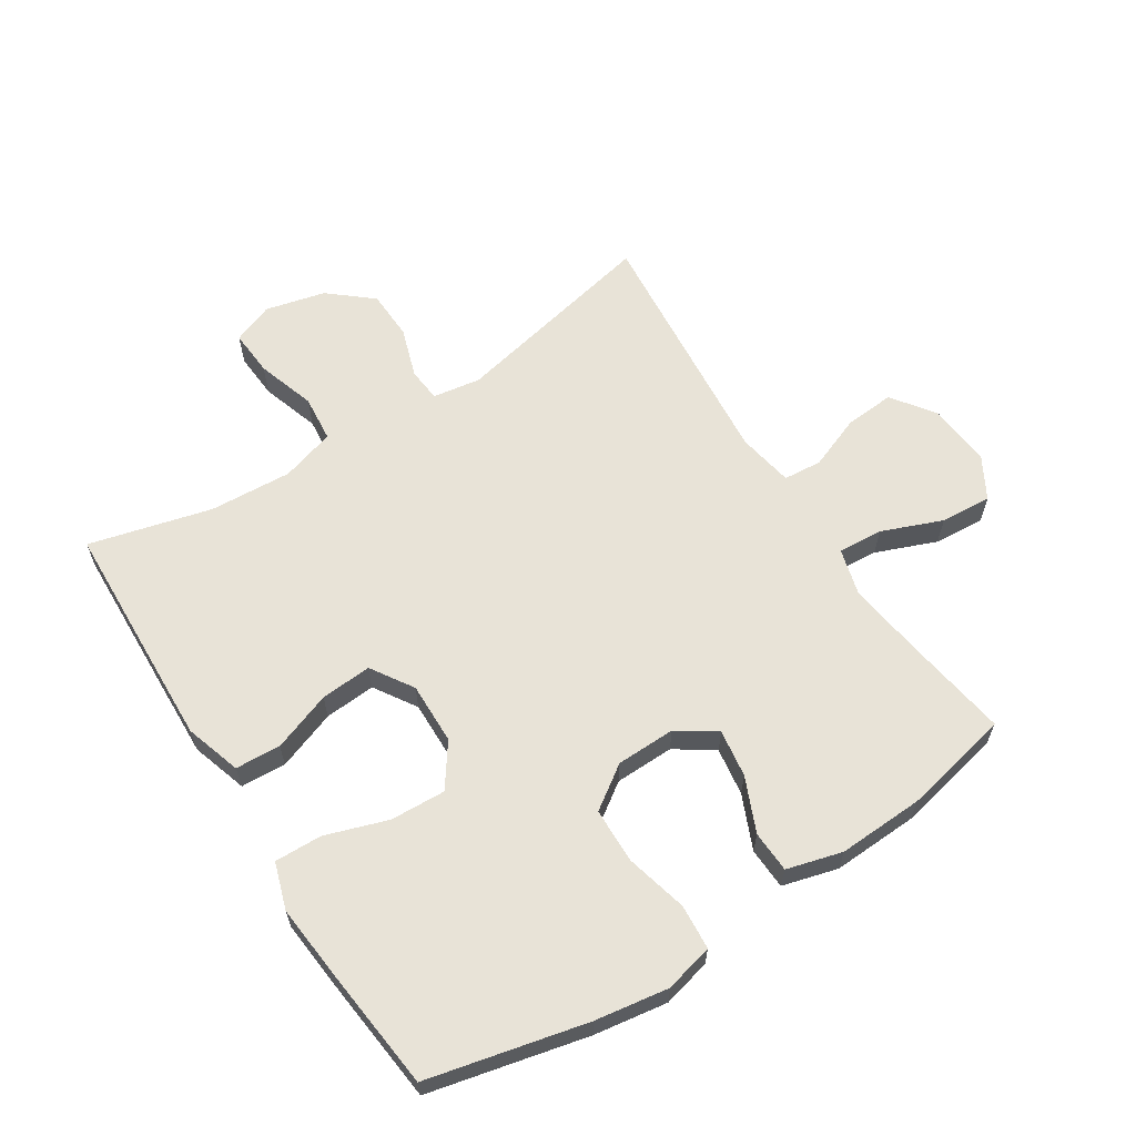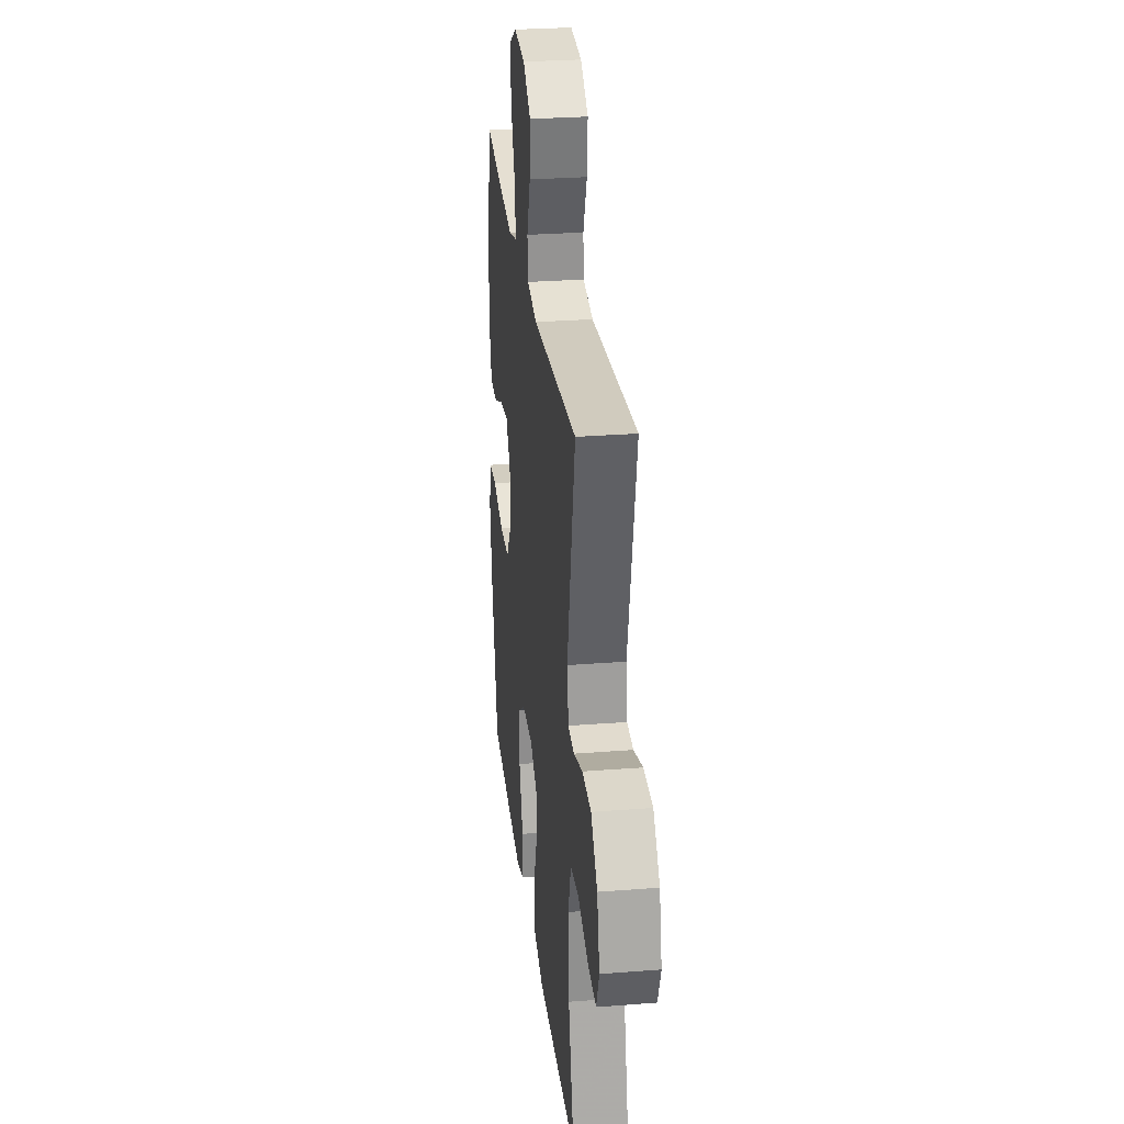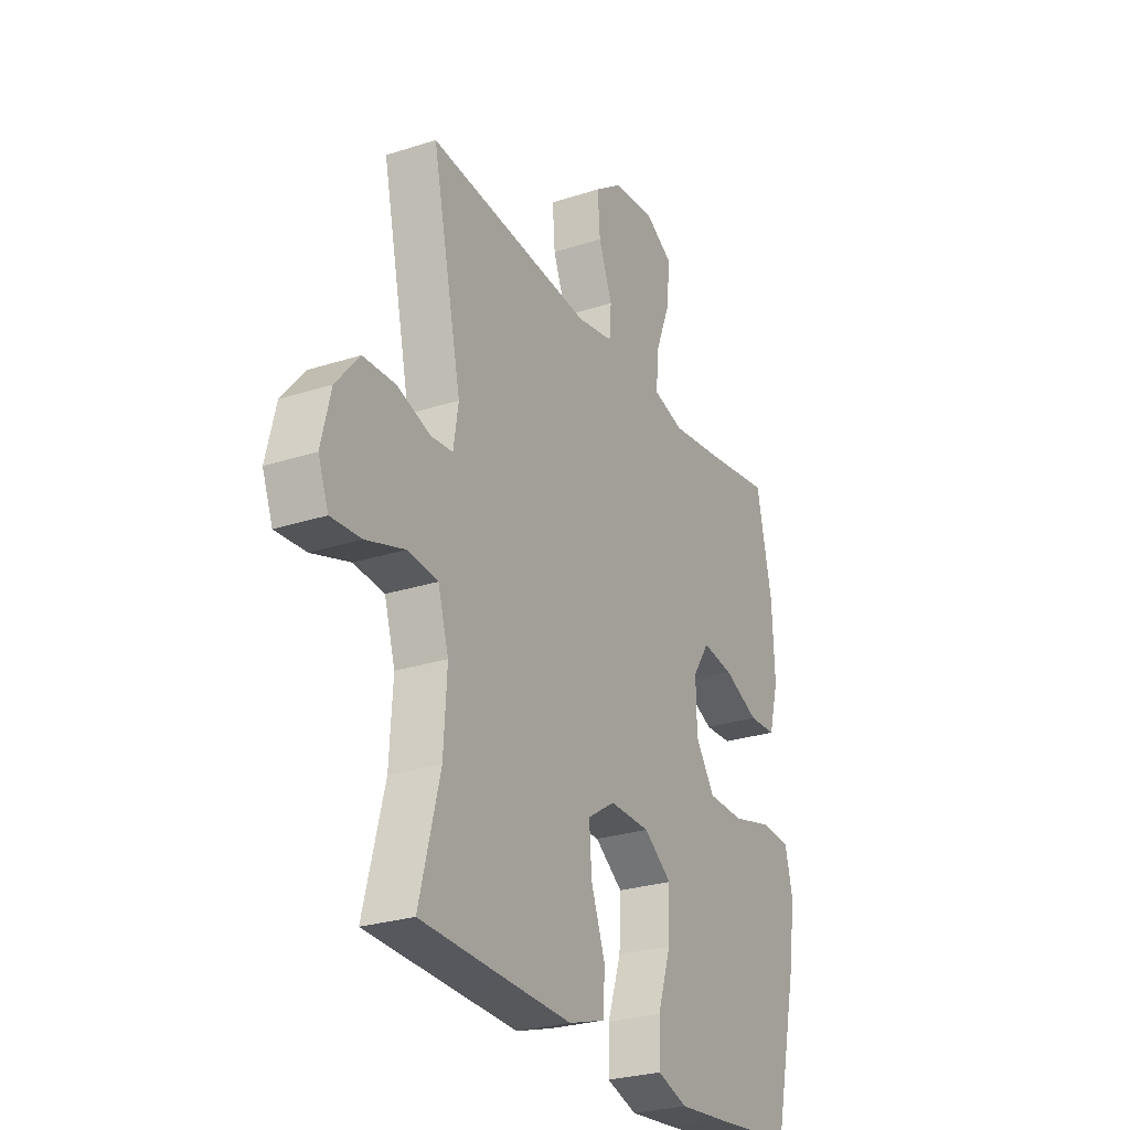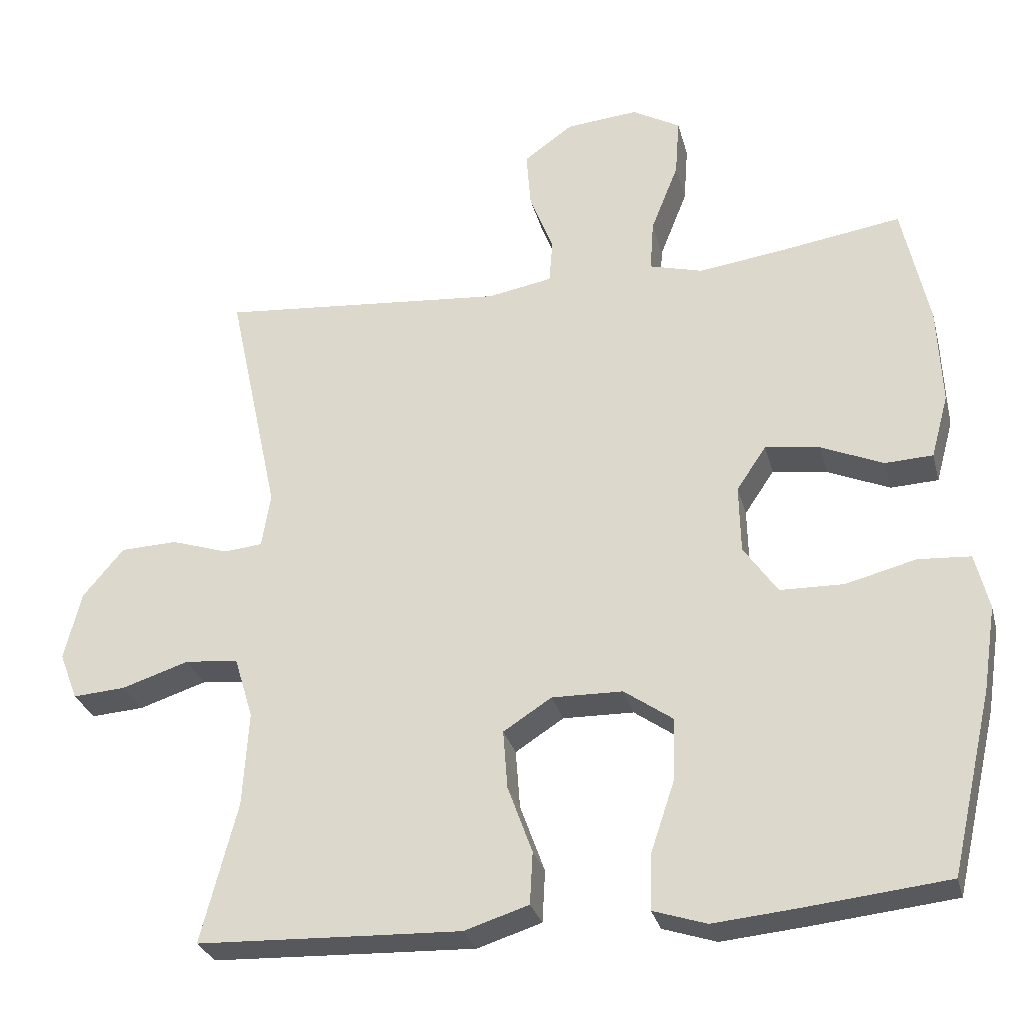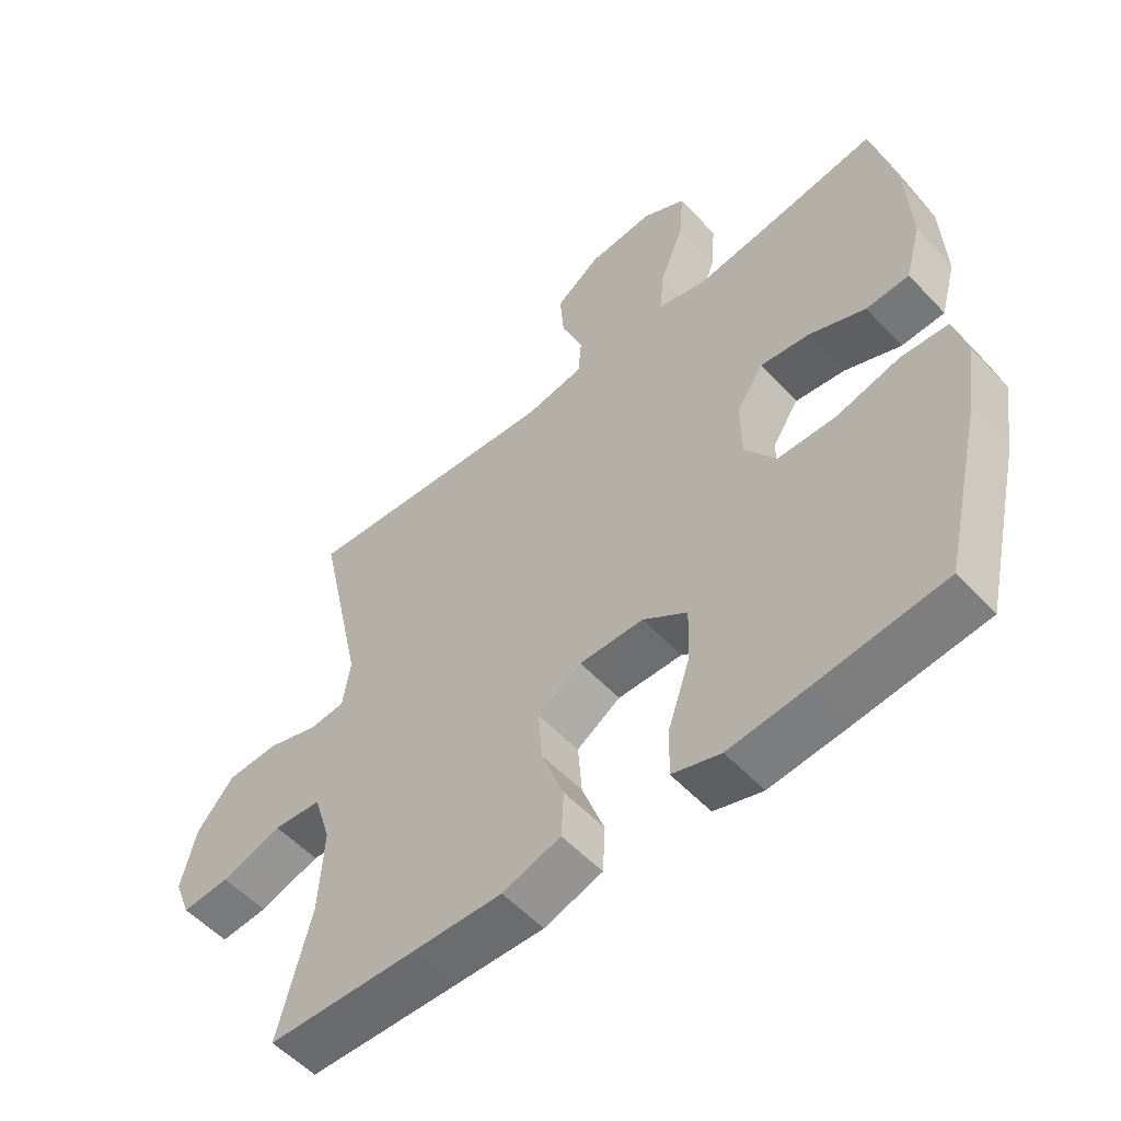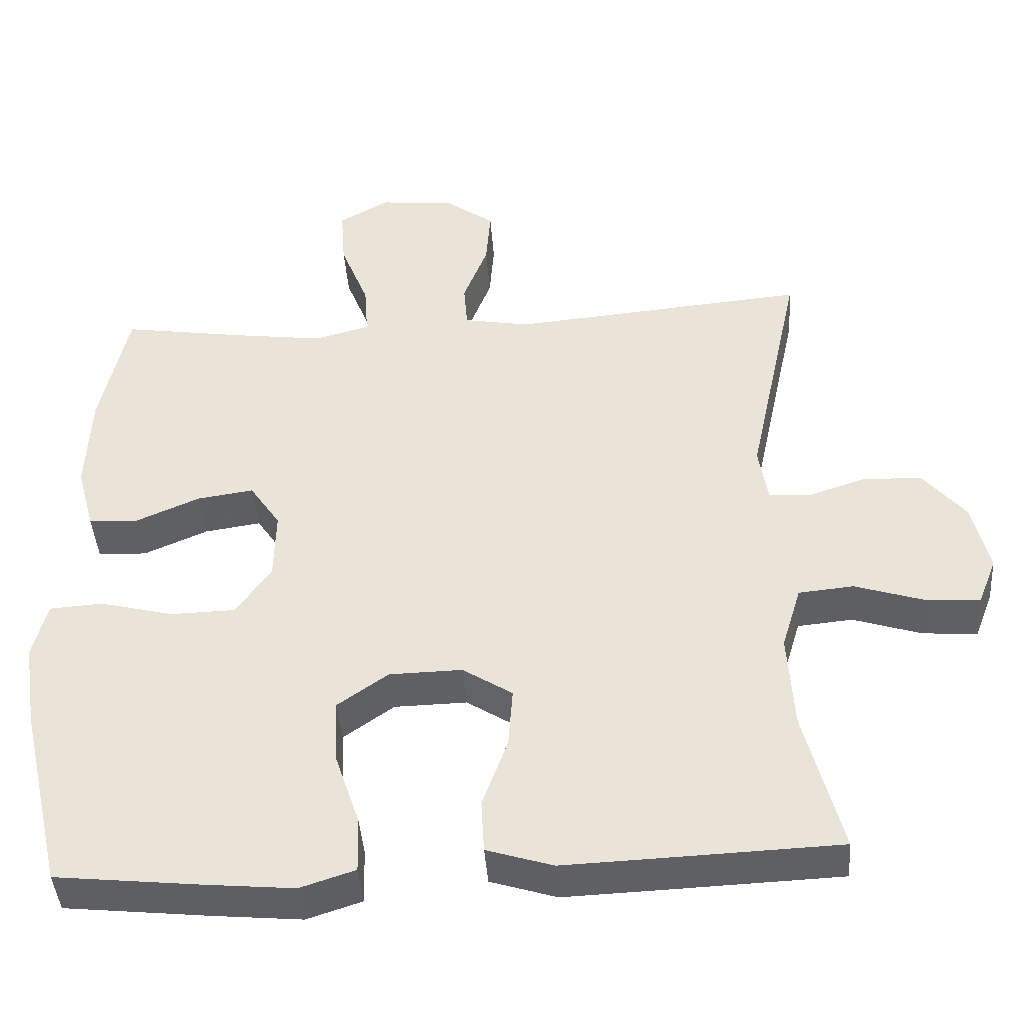
<metadata>
{"format":"obj","ext":"obj","renderer":"f3d","projection":"perspective","resolution":1024,"background":"white","views":[{"elev":62.3,"azim":-122.6,"up":"+Y"},{"elev":28.4,"azim":83.3,"up":"+Z"},{"elev":-26.8,"azim":116.7,"up":"+Z"},{"elev":-29.0,"azim":-166.0,"up":"+Z"},{"elev":-55.1,"azim":-137.9,"up":"+Z"},{"elev":-42.5,"azim":4.1,"up":"+Z"}]}
</metadata>
<code>
v 0.5 0.07 -0.5
v 0.271 0.07 -0.509
v 0.135 0.07 -0.514
v 0.046 0.07 -0.486
v 0.042 0.07 -0.414
v 0.076 0.07 -0.32
v 0.082 0.07 -0.239
v 0.015 0.07 -0.196
v -0.083 0.07 -0.198
v -0.151 0.07 -0.246
v -0.147 0.07 -0.334
v -0.114 0.07 -0.433
v -0.112 0.07 -0.508
v -0.186 0.07 -0.532
v -0.304 0.07 -0.521
v -0.5 0.07 -0.5
v -0.558 0.07 -0.249
v -0.576 0.07 -0.132
v -0.557 0.07 -0.055
v -0.485 0.07 -0.05
v -0.387 0.07 -0.075
v -0.299 0.07 -0.073
v -0.252 0.07 -0.005
v -0.25 0.07 0.089
v -0.291 0.07 0.15
v -0.367 0.07 0.139
v -0.453 0.07 0.102
v -0.519 0.07 0.105
v -0.543 0.07 0.193
v -0.537 0.07 0.329
v -0.5 0.07 0.5
v -0.332 0.07 0.474
v -0.213 0.07 0.458
v -0.139 0.07 0.478
v -0.144 0.07 0.549
v -0.182 0.07 0.645
v -0.188 0.07 0.726
v -0.121 0.07 0.764
v -0.021 0.07 0.755
v 0.047 0.07 0.706
v 0.041 0.07 0.627
v 0.008 0.07 0.542
v 0.013 0.07 0.481
v 0.102 0.07 0.465
v 0.5 0.07 0.5
v 0.429 0.07 0.169
v 0.441 0.07 0.093
v 0.495 0.07 0.088
v 0.574 0.07 0.114
v 0.653 0.07 0.111
v 0.71 0.07 0.043
v 0.733 0.07 -0.052
v 0.708 0.07 -0.117
v 0.635 0.07 -0.112
v 0.542 0.07 -0.082
v 0.468 0.07 -0.089
v 0.442 0.07 -0.175
v 0.45 0.07 -0.306
v 0.5 0 -0.5
v 0.271 0 -0.509
v 0.135 0 -0.514
v 0.046 0 -0.486
v 0.042 0 -0.414
v 0.076 0 -0.32
v 0.082 0 -0.239
v 0.015 0 -0.196
v -0.083 0 -0.198
v -0.151 0 -0.246
v -0.147 0 -0.334
v -0.114 0 -0.433
v -0.112 0 -0.508
v -0.186 0 -0.532
v -0.304 0 -0.521
v -0.5 0 -0.5
v -0.558 0 -0.249
v -0.576 0 -0.132
v -0.557 0 -0.055
v -0.485 0 -0.05
v -0.387 0 -0.075
v -0.299 0 -0.073
v -0.252 0 -0.005
v -0.25 0 0.089
v -0.291 0 0.15
v -0.367 0 0.139
v -0.453 0 0.102
v -0.519 0 0.105
v -0.543 0 0.193
v -0.537 0 0.329
v -0.5 0 0.5
v -0.332 0 0.474
v -0.213 0 0.458
v -0.139 0 0.478
v -0.144 0 0.549
v -0.182 0 0.645
v -0.188 0 0.726
v -0.121 0 0.764
v -0.021 0 0.755
v 0.047 0 0.706
v 0.041 0 0.627
v 0.008 0 0.542
v 0.013 0 0.481
v 0.102 0 0.465
v 0.5 0 0.5
v 0.429 0 0.169
v 0.441 0 0.093
v 0.495 0 0.088
v 0.574 0 0.114
v 0.653 0 0.111
v 0.71 0 0.043
v 0.733 0 -0.052
v 0.708 0 -0.117
v 0.635 0 -0.112
v 0.542 0 -0.082
v 0.468 0 -0.089
v 0.442 0 -0.175
v 0.45 0 -0.306
f 53 54 55
f 52 53 55
f 51 52 55
f 50 51 55
f 49 50 55
f 48 49 55
f 47 48 55 56
f 46 47 56 57
f 44 45 46
f 43 44 46 57
f 40 41 42
f 39 40 42
f 38 39 42
f 37 38 42
f 36 37 42
f 35 36 42
f 34 35 42 43
f 43 57 58
f 34 43 58
f 33 34 58
f 30 31 32
f 29 30 32
f 28 29 32
f 27 28 32
f 26 27 32
f 25 26 32 33
f 19 20 21
f 18 19 21
f 17 18 21
f 16 17 21
f 15 16 21
f 14 15 21
f 13 14 21
f 12 13 21
f 11 12 21
f 10 11 21 22
f 9 10 22 23
f 4 5 6
f 3 4 6
f 2 3 6
f 1 2 6
f 58 1 6
f 58 6 7
f 58 7 8
f 33 58 8
f 25 33 8
f 24 25 8
f 8 9 23 24
f 113 112 111
f 113 111 110
f 113 110 109
f 113 109 108
f 113 108 107
f 113 107 106
f 114 113 106 105
f 115 114 105 104
f 104 103 102
f 115 104 102 101
f 100 99 98
f 100 98 97
f 100 97 96
f 100 96 95
f 100 95 94
f 100 94 93
f 101 100 93 92
f 116 115 101
f 116 101 92
f 116 92 91
f 90 89 88
f 90 88 87
f 90 87 86
f 90 86 85
f 90 85 84
f 91 90 84 83
f 79 78 77
f 79 77 76
f 79 76 75
f 79 75 74
f 79 74 73
f 79 73 72
f 79 72 71
f 79 71 70
f 79 70 69
f 80 79 69 68
f 81 80 68 67
f 64 63 62
f 64 62 61
f 64 61 60
f 64 60 59
f 64 59 116
f 65 64 116
f 66 65 116
f 66 116 91
f 66 91 83
f 66 83 82
f 82 81 67 66
f 1 59 60 2
f 2 60 61 3
f 3 61 62 4
f 4 62 63 5
f 5 63 64 6
f 6 64 65 7
f 7 65 66 8
f 8 66 67 9
f 9 67 68 10
f 10 68 69 11
f 11 69 70 12
f 12 70 71 13
f 13 71 72 14
f 14 72 73 15
f 15 73 74 16
f 16 74 75 17
f 17 75 76 18
f 18 76 77 19
f 19 77 78 20
f 20 78 79 21
f 21 79 80 22
f 22 80 81 23
f 23 81 82 24
f 24 82 83 25
f 25 83 84 26
f 26 84 85 27
f 27 85 86 28
f 28 86 87 29
f 29 87 88 30
f 30 88 89 31
f 31 89 90 32
f 32 90 91 33
f 33 91 92 34
f 34 92 93 35
f 35 93 94 36
f 36 94 95 37
f 37 95 96 38
f 38 96 97 39
f 39 97 98 40
f 40 98 99 41
f 41 99 100 42
f 42 100 101 43
f 43 101 102 44
f 44 102 103 45
f 45 103 104 46
f 46 104 105 47
f 47 105 106 48
f 48 106 107 49
f 49 107 108 50
f 50 108 109 51
f 51 109 110 52
f 52 110 111 53
f 53 111 112 54
f 54 112 113 55
f 55 113 114 56
f 56 114 115 57
f 57 115 116 58
f 58 116 59 1

</code>
